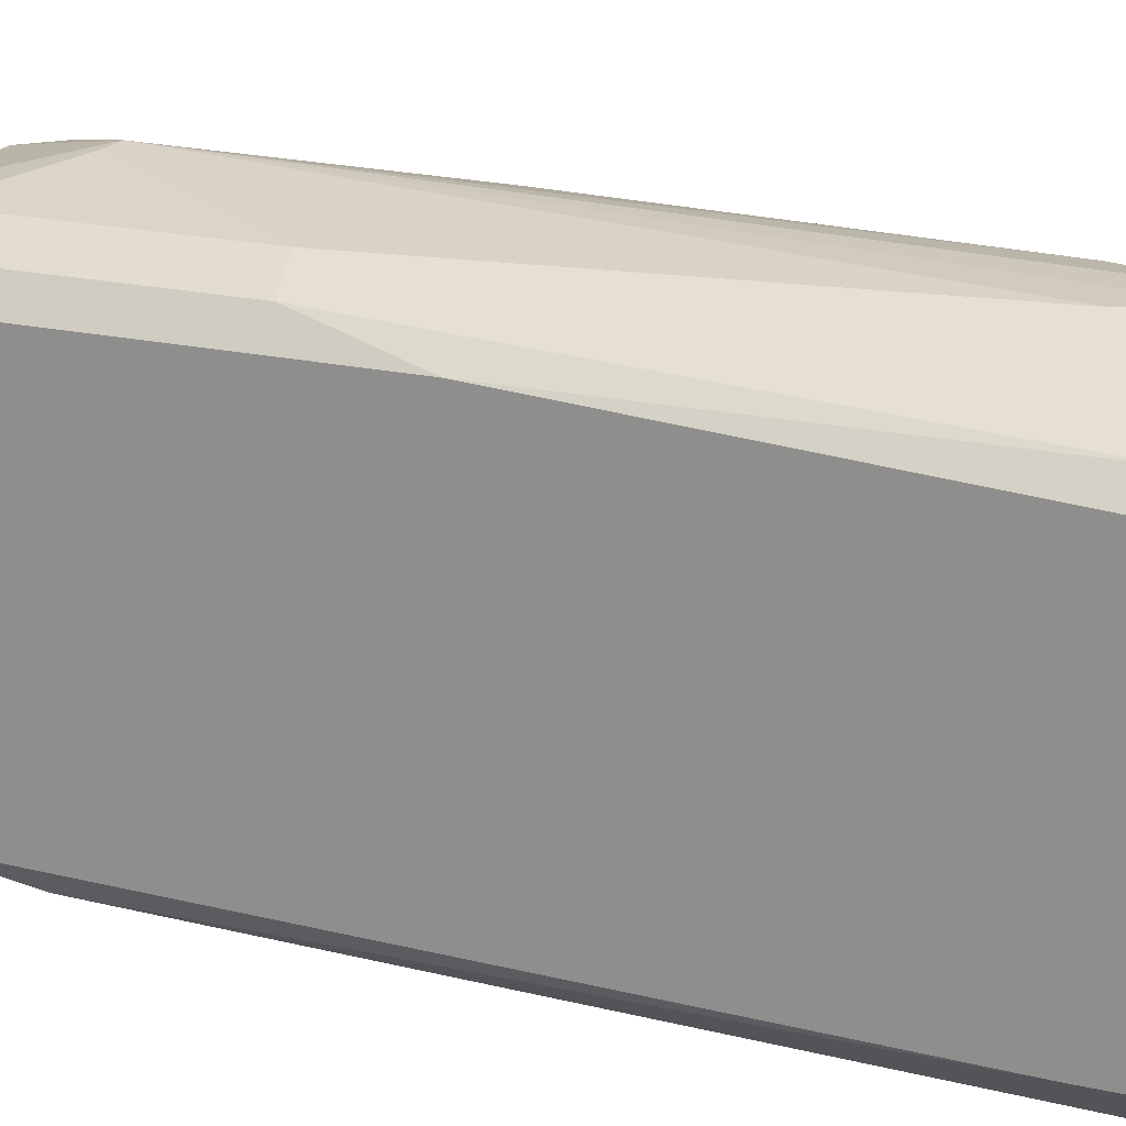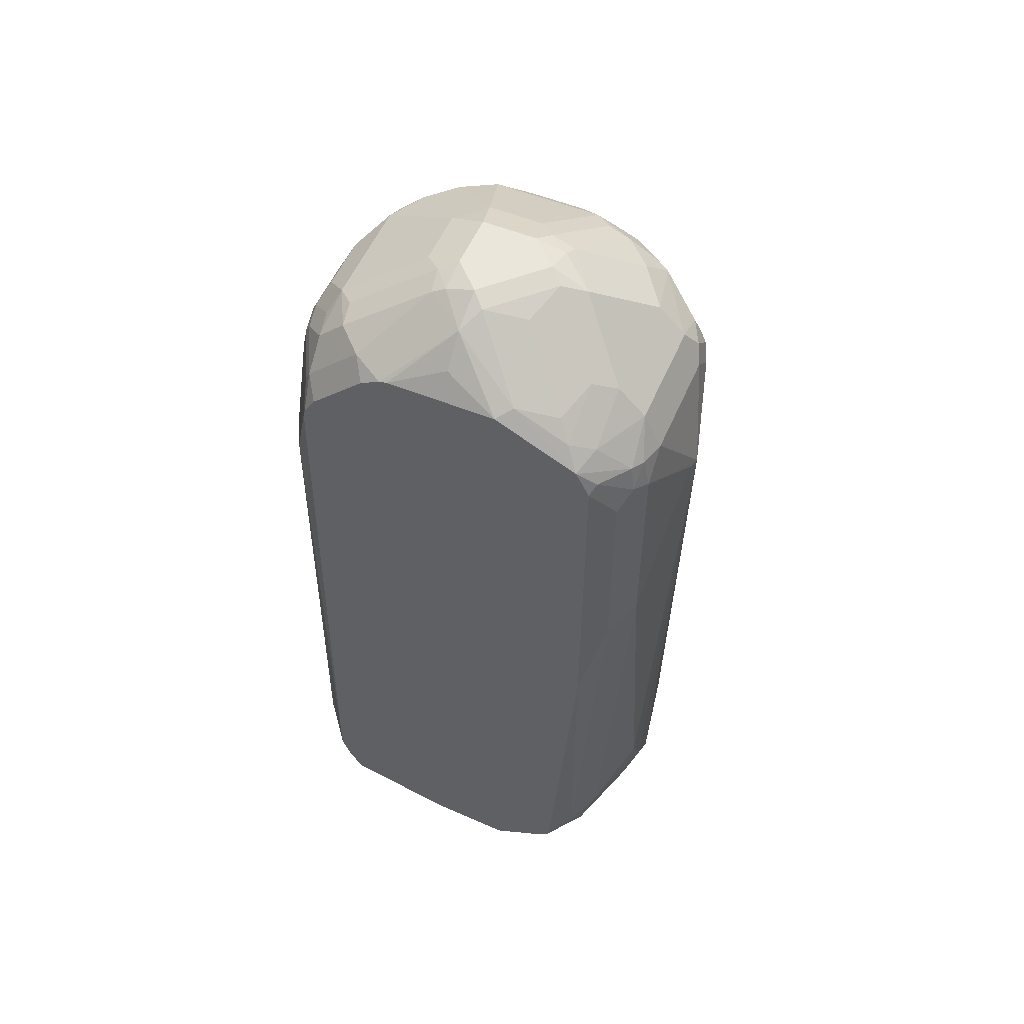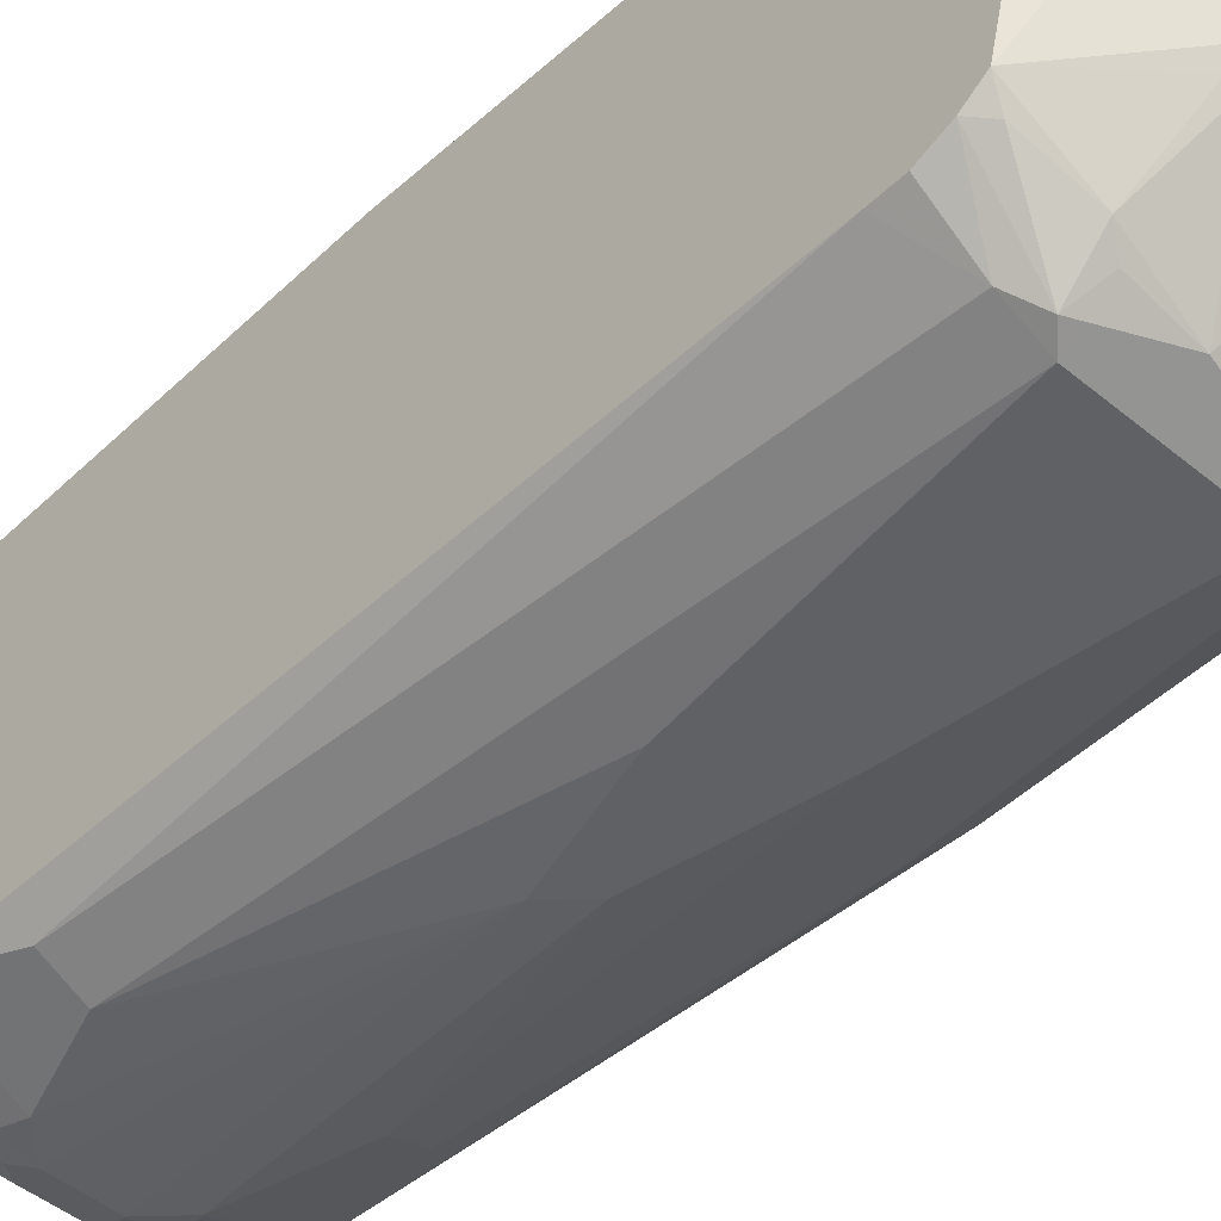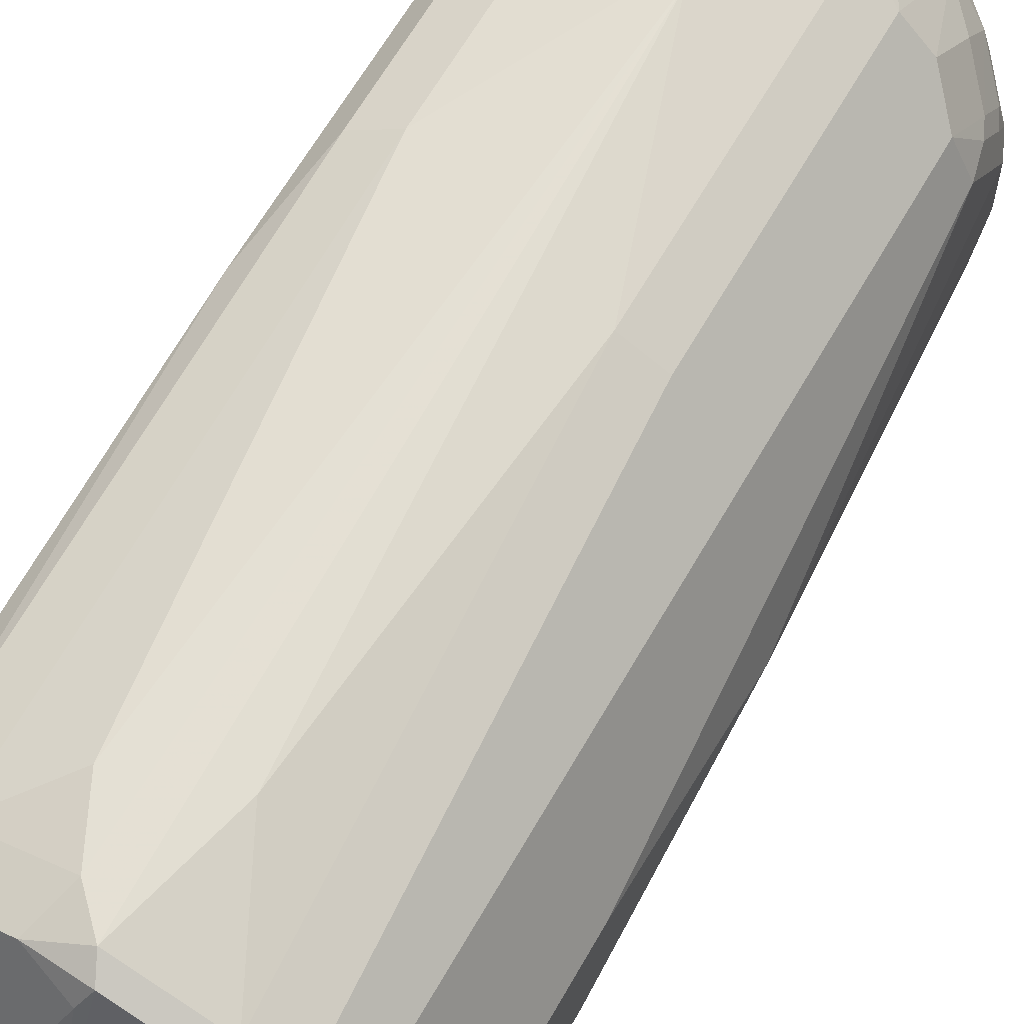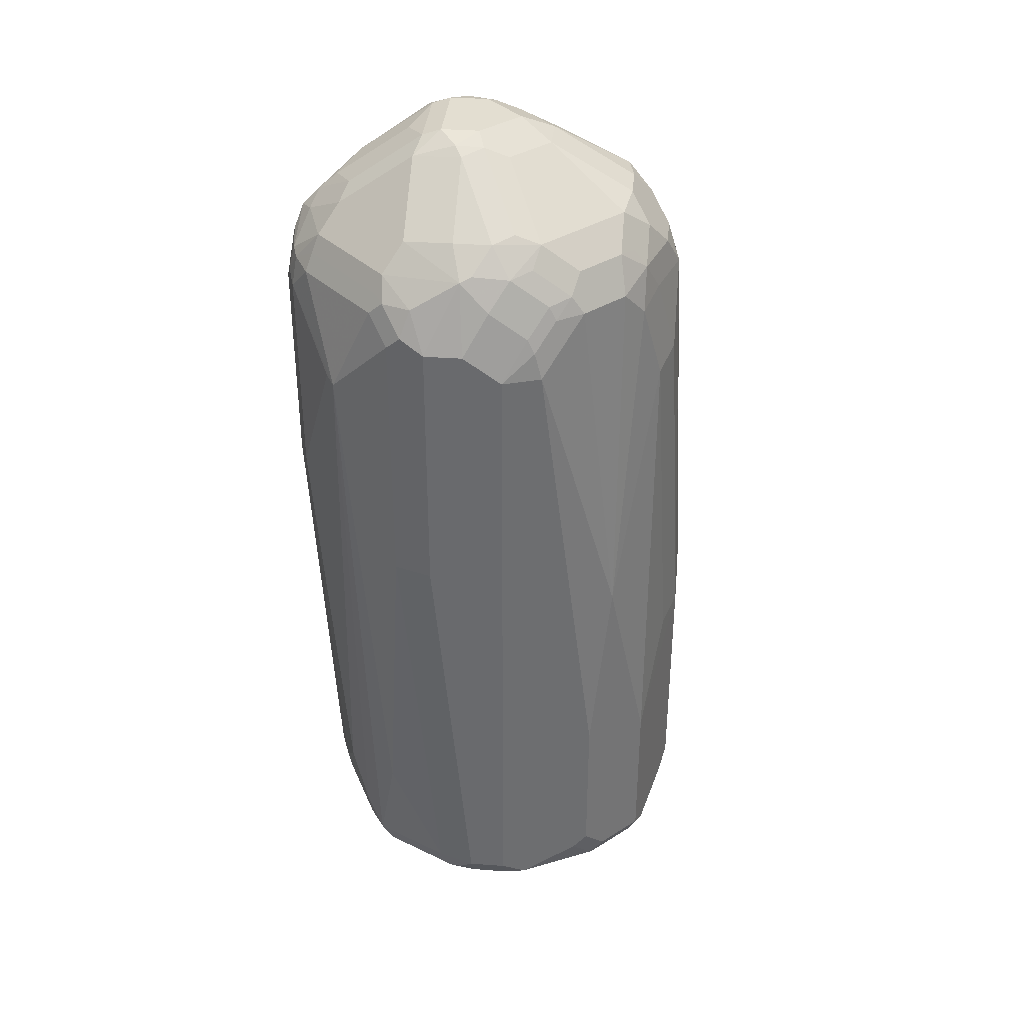
<metadata>
{"format":"obj","ext":"obj","renderer":"f3d","projection":"perspective","resolution":1024,"background":"white","views":[{"elev":19.2,"azim":-66.5,"up":"+Z"},{"elev":54.7,"azim":-66.9,"up":"+Y"},{"elev":-47.4,"azim":-43.0,"up":"+Z"},{"elev":64.0,"azim":29.7,"up":"+Z"},{"elev":36.2,"azim":50.6,"up":"+Y"}]}
</metadata>
<code>
v 0.6804 0.1478 0.1923
v 0.7296 -5.597e-05 0.1775
v 0.7296 0.1972 0.1775
v 0.7099 0.2169 0.1775
v 0.6311 0.2169 0.1775
v 0.6113 0.1972 0.1775
v 0.6705 0.1511 0.1906
v 0.6113 0.0394 0.1775
v 0.6508 -0.2563 0.1775
v 0.6705 -0.2958 0.1775
v 0.6902 -0.3155 0.1775
v 0.7099 -0.2366 0.1775
v 0.7559 -5.597e-05 0.1643
v 0.7494 -0.3155 0.1577
v 0.7395 0.207 0.1725
v 0.7198 0.2267 0.1725
v 0.7099 0.2301 0.1709
v 0.6311 0.2301 0.1709
v 0.6113 0.2194 0.1725
v 0.5982 0.2037 0.1709
v 0.5851 0.03285 0.1643
v 0.6113 -0.2958 0.1577
v 0.6606 -0.3254 0.1676
v 0.6968 -0.3286 0.1709
v 0.7559 0.1972 0.1643
v 0.7756 -0.3155 0.1446
v 0.7559 -0.3286 0.1512
v 0.7642 -0.3254 0.1479
v 0.7395 0.2267 0.1627
v 0.7099 0.2432 0.1643
v 0.6311 0.2432 0.1643
v 0.6015 0.2218 0.1676
v 0.5785 0.2234 0.1512
v 0.572 0.217 0.1479
v 0.5851 0.1906 0.1643
v 0.572 -0.03931 0.1479
v 0.5851 -0.3023 0.1446
v 0.6015 -0.3254 0.1479
v 0.6311 -0.3352 0.138
v 0.6606 -0.3648 0.08872
v 0.6902 -0.3352 0.1577
v 0.6927 -0.3698 0.07887
v 0.7756 0.1972 0.1446
v 0.7592 0.2465 0.1331
v 0.7716 -0.3303 0.138
v 0.7954 -0.3155 0.1249
v 0.7494 -0.3352 0.138
v 0.7099 0.2629 0.1446
v 0.6705 0.3024 0.1052
v 0.6311 0.2629 0.1446
v 0.5916 0.2432 0.1446
v 0.572 0.2366 0.1381
v 0.572 0.2365 0.1382
v 0.572 -0.3154 0.1282
v 0.572 -0.3234 0.1262
v 0.5883 -0.3187 0.1413
v 0.572 -0.3325 0.1148
v 0.572 -0.3548 0.07887
v 0.6508 -0.3746 0.05914
v 0.6738 -0.3714 0.07559
v 0.7099 -0.3746 0.05914
v 0.7165 -0.3681 0.0723
v 0.7954 0.1774 0.1249
v 0.7986 0.207 0.1035
v 0.7789 0.2267 0.1232
v 0.7789 0.2465 0.1035
v 0.7625 0.2498 0.1249
v 0.7395 0.2662 0.1232
v 0.7321 -0.3698 0.05914
v 0.7518 -0.3698 0.03944
v 0.7913 -0.3303 0.1183
v 0.8036 -0.3254 0.1085
v 0.7001 0.3057 0.0838
v 0.6902 0.3106 0.08133
v 0.6705 0.3155 0.07887
v 0.6606 0.3106 0.08872
v 0.6212 0.2711 0.1282
v 0.572 0.2367 0.1379
v 0.5818 0.2514 0.1282
v 0.572 -0.35 0.01727
v 0.6015 -0.3648 0.01481
v 0.6113 -0.3698 0.01727
v 0.6146 -0.3714 0.03615
v 0.6311 -0.3746 0.03944
v 0.7494 -0.3746 0.01974
v 0.8019 0.1774 0.1117
v 0.8036 0.1972 0.1011
v 0.7986 0.2267 0.0838
v 0.7822 0.2498 0.08544
v 0.7756 0.2629 0.0723
v 0.7592 0.2662 0.1035
v 0.7756 -0.3615 0.01974
v 0.8019 -0.3286 0.09857
v 0.8217 -0.3286 0.03944
v 0.8233 -0.3254 0.04929
v 0.8233 -0.3056 0.06902
v 0.8283 -0.2958 0.05914
v 0.8283 -0.1775 0.05914
v 0.7033 0.3089 0.06571
v 0.7625 0.2694 0.08544
v 0.6902 0.3155 0.05914
v 0.6311 0.3155 0.03944
v 0.6409 0.3106 0.06902
v 0.6311 0.3032 0.07887
v 0.5916 0.2637 0.1183
v 0.5818 0.2613 0.1085
v 0.5818 0.2711 0.08872
v 0.572 0.2563 0.09866
v 0.572 -0.3303 -0.06159
v 0.6376 -0.3681 -0.02629
v 0.6508 -0.3746 -0.0197
v 0.6311 -0.3746 0.01974
v 0.7296 -0.3746 5.79e-06
v 0.7592 -0.3698 0.009887
v 0.8085 0.1774 0.09857
v 0.8085 0.1972 0.07887
v 0.8036 0.2169 0.08133
v 0.8019 0.2301 0.06571
v 0.7756 0.2629 -0.006561
v 0.7165 0.3024 0.05257
v 0.7954 0.2432 0.05257
v 0.8184 -0.3303 -0.009845
v 0.8217 -0.3286 5.79e-06
v 0.8283 -0.3155 5.79e-06
v 0.8283 -0.3155 0.03944
v 0.8283 -0.03938 0.03944
v 0.6902 0.3155 0.01974
v 0.6212 0.3106 0.04929
v 0.6508 0.3155 0.01974
v 0.6286 0.3106 0.01974
v 0.6048 0.3024 0.03944
v 0.572 0.2662 0.07887
v 0.572 -0.3302 -0.06171
v 0.6212 -0.3303 -0.08874
v 0.6409 -0.3648 -0.0345
v 0.7099 -0.3746 -0.0197
v 0.6508 -0.3681 -0.03286
v 0.7198 -0.3698 -0.02958
v 0.8085 0.2169 0.05914
v 0.8019 0.2301 0.0263
v 0.7954 0.2432 0.01317
v 0.7921 0.2399 -0.003278
v 0.7789 0.2465 -0.02958
v 0.7592 0.2662 -0.02958
v 0.7165 0.3024 0.01317
v 0.7395 -0.3106 -0.1084
v 0.7592 -0.3106 -0.08874
v 0.7986 -0.3106 -0.04928
v 0.8217 -0.3221 -0.01313
v 0.8019 -0.3023 -0.05256
v 0.7954 -0.2892 -0.06572
v 0.8283 -0.1972 5.79e-06
v 0.8085 0.138 -0.0197
v 0.8085 0.1972 5.79e-06
v 0.8085 0.2169 0.01974
v 0.6968 0.3024 -0.006561
v 0.6442 0.3089 0.006603
v 0.6574 0.3024 -0.006561
v 0.6261 0.3057 0.009887
v 0.5851 0.2826 0.03944
v 0.5867 0.2662 -0.02958
v 0.572 0.2648 -0.00568
v 0.572 0.2662 5.79e-06
v 0.572 -0.3156 -0.0715
v 0.5818 -0.3254 -0.07393
v 0.6113 -0.3155 -0.09859
v 0.6212 -0.3056 -0.1134
v 0.6311 -0.3229 -0.09859
v 0.6705 -0.3221 -0.1052
v 0.7099 -0.3681 -0.03286
v 0.7986 0.2267 -0.009845
v 0.7789 0.2267 -0.04928
v 0.7592 0.2267 -0.06901
v 0.7395 0.2465 -0.06901
v 0.7395 0.2662 -0.04928
v 0.7296 -0.3089 -0.1117
v 0.7296 -0.2958 -0.1183
v 0.7428 -0.3023 -0.1117
v 0.7625 -0.3023 -0.09202
v 0.7559 -0.2892 -0.1052
v 0.7954 -0.1117 -0.06572
v 0.8085 -0.1183 -0.03943
v 0.7954 0.1446 -0.04599
v 0.7954 0.2037 -0.02629
v 0.7165 0.2629 -0.06572
v 0.6245 0.2694 -0.05256
v 0.6376 0.2629 -0.06572
v 0.6064 0.2662 -0.04928
v 0.572 0.2564 -0.01976
v 0.6064 0.2465 -0.06901
v 0.5867 0.2267 -0.06901
v 0.572 -0.2958 -0.07889
v 0.6048 -0.2958 -0.1052
v 0.6311 -0.2958 -0.1183
v 0.6311 -0.3089 -0.1117
v 0.7756 0.2037 -0.06572
v 0.7198 0.2267 -0.08874
v 0.7296 -0.276 -0.1183
v 0.7559 -0.2695 -0.1052
v 0.7756 -0.09201 -0.08543
v 0.7132 0.2399 -0.08214
v 0.6968 0.2432 -0.08543
v 0.6574 0.2432 -0.08543
v 0.6442 0.2301 -0.09202
v 0.6245 0.2498 -0.07229
v 0.572 0.217 -0.05919
v 0.6261 0.2267 -0.08874
v 0.5892 0.2169 -0.07393
v 0.572 0.2028 -0.06761
v 0.572 -0.276 -0.07889
v 0.5851 0.138 -0.08543
v 0.5982 0.138 -0.09202
v 0.6508 -0.09856 -0.1183
v 0.6113 0.138 -0.09859
v 0.7559 0.1249 -0.08543
v 0.7362 0.2037 -0.08543
v 0.7099 0.1972 -0.09859
v 0.6902 0.2169 -0.09859
v 0.7099 -0.138 -0.1183
v 0.7296 0.1183 -0.09859
v 0.6836 0.2301 -0.09202
v 0.6508 0.2169 -0.09859
v 0.6286 0.2169 -0.09366
v 0.572 0.1972 -0.06904
v 0.6179 0.1972 -0.09202
v 0.6705 -0.01978 -0.1183
v 0.6311 0.1972 -0.09859
v 0.6902 -0.03938 -0.1183
f 1 2 3
f 134 137 135
f 133 165 134
f 133 164 165
f 132 160 163
f 131 163 160
f 131 162 163
f 131 161 162
f 131 159 161
f 131 160 132
f 130 159 131
f 130 157 159
f 134 165 166
f 129 158 157
f 127 158 129
f 127 156 158
f 127 145 156
f 126 152 153
f 126 155 139
f 126 154 155
f 126 153 154
f 124 181 152
f 124 151 181
f 124 150 151
f 124 149 150
f 129 157 130
f 122 124 123
f 134 166 167
f 134 168 169
f 150 179 151
f 147 150 148
f 147 179 150
f 146 179 147
f 146 178 179
f 146 177 178
f 146 176 177
f 146 169 176
f 144 156 145
f 144 175 156
f 144 174 175
f 134 167 168
f 143 174 144
f 143 172 173
f 143 171 172
f 142 171 143
f 141 171 142
f 141 155 171
f 140 155 141
f 138 169 146
f 138 170 169
f 137 169 170
f 137 170 138
f 134 169 137
f 143 173 174
f 122 149 124
f 122 150 149
f 122 148 150
f 103 128 104
f 102 131 128
f 102 130 131
f 102 129 130
f 102 128 103
f 101 145 127
f 101 120 145
f 99 120 101
f 98 126 115
f 97 126 98
f 97 152 126
f 104 128 107
f 97 124 152
f 96 125 97
f 95 123 124
f 95 125 96
f 95 124 125
f 94 123 95
f 92 94 93
f 92 123 94
f 92 122 123
f 92 114 122
f 90 141 119
f 90 121 141
f 97 125 124
f 104 107 105
f 105 107 106
f 107 128 131
f 122 147 148
f 122 146 147
f 122 138 146
f 119 144 145
f 119 143 144
f 119 142 143
f 119 141 142
f 118 141 121
f 118 140 141
f 118 155 140
f 118 139 155
f 117 139 118
f 116 126 139
f 115 126 116
f 114 138 122
f 113 136 138
f 111 138 136
f 111 137 138
f 111 135 137
f 110 135 111
f 109 135 110
f 109 134 135
f 109 133 134
f 107 132 108
f 107 131 132
f 151 179 180
f 151 180 199
f 151 199 181
f 152 181 182
f 198 220 215
f 198 219 220
f 197 202 201
f 197 218 202
f 197 217 218
f 197 216 217
f 196 200 215
f 196 216 197
f 196 215 216
f 194 214 213
f 194 212 214
f 198 215 199
f 193 212 194
f 193 210 211
f 192 210 193
f 191 209 206
f 191 208 209
f 191 223 208
f 191 207 223
f 190 207 191
f 190 204 207
f 190 205 204
f 187 190 188
f 187 205 190
f 193 211 212
f 199 215 200
f 202 218 221
f 202 221 204
f 223 225 224
f 223 227 225
f 222 226 227
f 222 227 223
f 219 228 220
f 218 226 222
f 218 228 226
f 217 228 218
f 217 220 228
f 215 217 216
f 215 220 217
f 214 227 226
f 213 214 226
f 212 227 214
f 212 225 227
f 212 224 225
f 211 224 212
f 210 224 211
f 208 224 209
f 208 223 224
f 204 223 207
f 204 222 223
f 204 218 222
f 204 221 218
f 202 204 203
f 187 204 205
f 90 100 91
f 187 203 204
f 185 203 187
f 165 167 166
f 164 167 165
f 164 193 167
f 164 192 193
f 161 206 189
f 161 191 206
f 161 190 191
f 161 188 190
f 161 189 162
f 159 188 161
f 157 188 159
f 167 193 194
f 157 186 188
f 157 158 187
f 156 187 158
f 156 185 187
f 156 175 185
f 154 171 155
f 154 184 171
f 153 181 183
f 153 182 181
f 153 184 154
f 153 183 184
f 152 182 153
f 157 187 186
f 167 195 168
f 168 195 169
f 169 195 176
f 185 202 203
f 185 201 202
f 185 197 201
f 183 196 184
f 181 196 183
f 181 200 196
f 181 199 200
f 178 180 179
f 177 180 178
f 177 199 180
f 177 198 199
f 177 219 198
f 177 228 219
f 177 226 228
f 177 213 226
f 177 194 213
f 176 194 177
f 176 195 194
f 174 197 185
f 174 185 175
f 173 197 174
f 173 196 197
f 172 196 173
f 171 196 172
f 171 184 196
f 186 187 188
f 90 99 100
f 167 194 195
f 90 145 120
f 31 50 51
f 31 49 50
f 30 49 31
f 30 48 49
f 30 44 48
f 29 44 30
f 27 45 28
f 27 47 45
f 27 42 47
f 26 71 46
f 26 45 71
f 31 51 32
f 26 28 45
f 25 43 44
f 24 42 27
f 24 41 42
f 23 41 24
f 23 40 41
f 23 39 40
f 23 38 39
f 22 37 38
f 21 34 36
f 21 35 34
f 20 34 35
f 25 44 29
f 20 33 34
f 32 51 52
f 32 53 33
f 37 54 55
f 36 54 37
f 34 54 36
f 34 55 54
f 34 57 55
f 34 58 57
f 34 80 58
f 34 109 80
f 34 133 109
f 34 164 133
f 34 192 164
f 32 52 53
f 34 210 192
f 34 209 224
f 34 206 209
f 34 189 206
f 34 162 189
f 34 163 162
f 34 132 163
f 34 108 132
f 34 78 108
f 34 52 78
f 34 53 52
f 33 53 34
f 34 224 210
f 20 32 33
f 19 31 32
f 19 32 20
f 5 19 6
f 5 18 19
f 4 18 5
f 4 17 18
f 4 16 17
f 3 16 4
f 3 15 16
f 2 26 13
f 2 14 26
f 2 12 14
f 2 15 3
f 6 19 20
f 2 25 15
f 1 12 2
f 1 11 12
f 1 10 11
f 1 9 10
f 1 8 9
f 1 7 8
f 1 6 7
f 1 5 6
f 1 4 5
f 1 3 4
f 90 120 99
f 2 13 25
f 6 20 35
f 6 35 21
f 6 21 8
f 18 31 19
f 17 31 18
f 17 30 31
f 16 30 17
f 16 29 30
f 15 25 29
f 15 29 16
f 14 28 26
f 14 27 28
f 13 43 25
f 13 63 43
f 13 46 63
f 13 26 46
f 11 14 12
f 11 27 14
f 11 24 27
f 11 23 24
f 10 23 11
f 10 38 23
f 10 22 38
f 9 22 10
f 8 22 9
f 8 37 22
f 8 21 37
f 6 8 7
f 37 55 56
f 37 56 38
f 21 36 37
f 38 58 40
f 75 129 102
f 75 127 129
f 75 101 127
f 74 101 75
f 74 99 101
f 73 100 99
f 73 91 100
f 73 99 74
f 72 98 86
f 72 97 98
f 72 96 97
f 72 95 96
f 72 94 95
f 72 93 94
f 71 92 93
f 71 93 72
f 70 92 71
f 70 85 92
f 68 91 73
f 67 91 68
f 66 118 89
f 66 88 118
f 66 91 67
f 66 90 91
f 66 89 90
f 75 102 103
f 64 117 88
f 75 103 76
f 76 104 105
f 90 119 145
f 89 121 90
f 89 118 121
f 88 117 118
f 38 57 58
f 87 116 139
f 87 115 116
f 86 98 115
f 86 115 87
f 85 114 92
f 85 138 114
f 85 113 138
f 83 112 84
f 82 112 83
f 82 111 112
f 82 110 111
f 82 109 110
f 81 109 82
f 80 109 81
f 79 105 106
f 78 107 108
f 78 106 107
f 78 79 106
f 77 105 79
f 76 105 77
f 76 103 104
f 64 87 117
f 87 139 117
f 64 88 66
f 48 68 73
f 47 62 69
f 46 72 63
f 46 71 72
f 45 70 71
f 45 69 70
f 45 47 69
f 44 65 66
f 44 68 48
f 44 67 68
f 44 66 67
f 48 73 49
f 43 65 44
f 43 63 64
f 42 62 47
f 42 61 62
f 42 60 61
f 41 60 42
f 40 60 41
f 40 59 60
f 40 58 59
f 38 56 55
f 64 66 65
f 38 40 39
f 43 64 65
f 49 73 74
f 38 55 57
f 49 75 76
f 49 74 75
f 63 72 86
f 63 87 64
f 63 86 87
f 61 69 62
f 61 70 69
f 61 85 70
f 59 61 60
f 59 85 61
f 59 136 113
f 59 111 136
f 59 112 111
f 59 113 85
f 58 84 59
f 49 76 77
f 59 84 112
f 50 77 79
f 50 79 51
f 51 78 52
f 49 77 50
f 58 80 81
f 58 81 82
f 58 82 83
f 58 83 84
f 51 79 78

</code>
